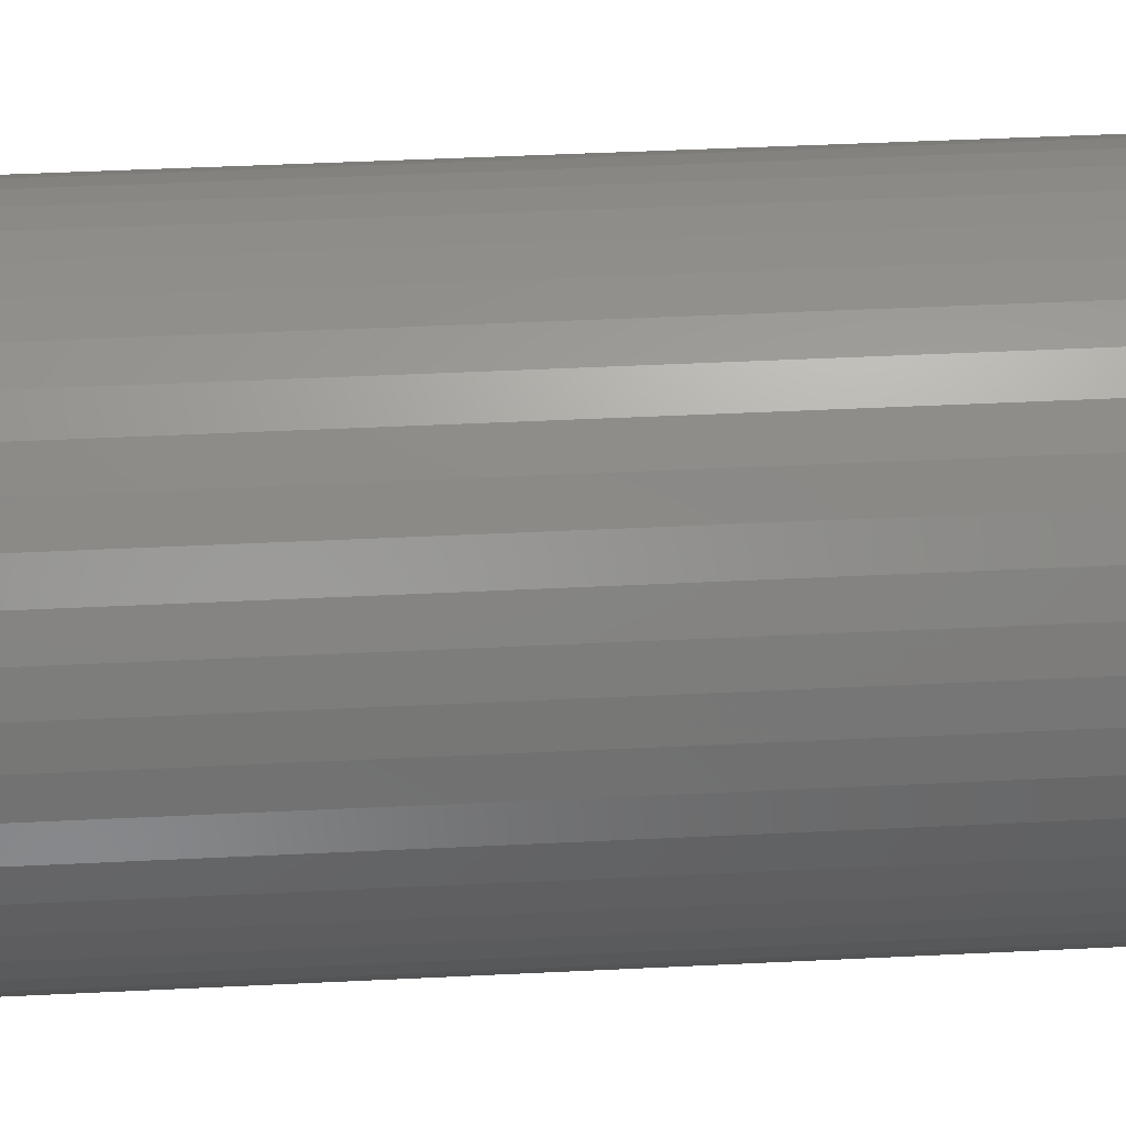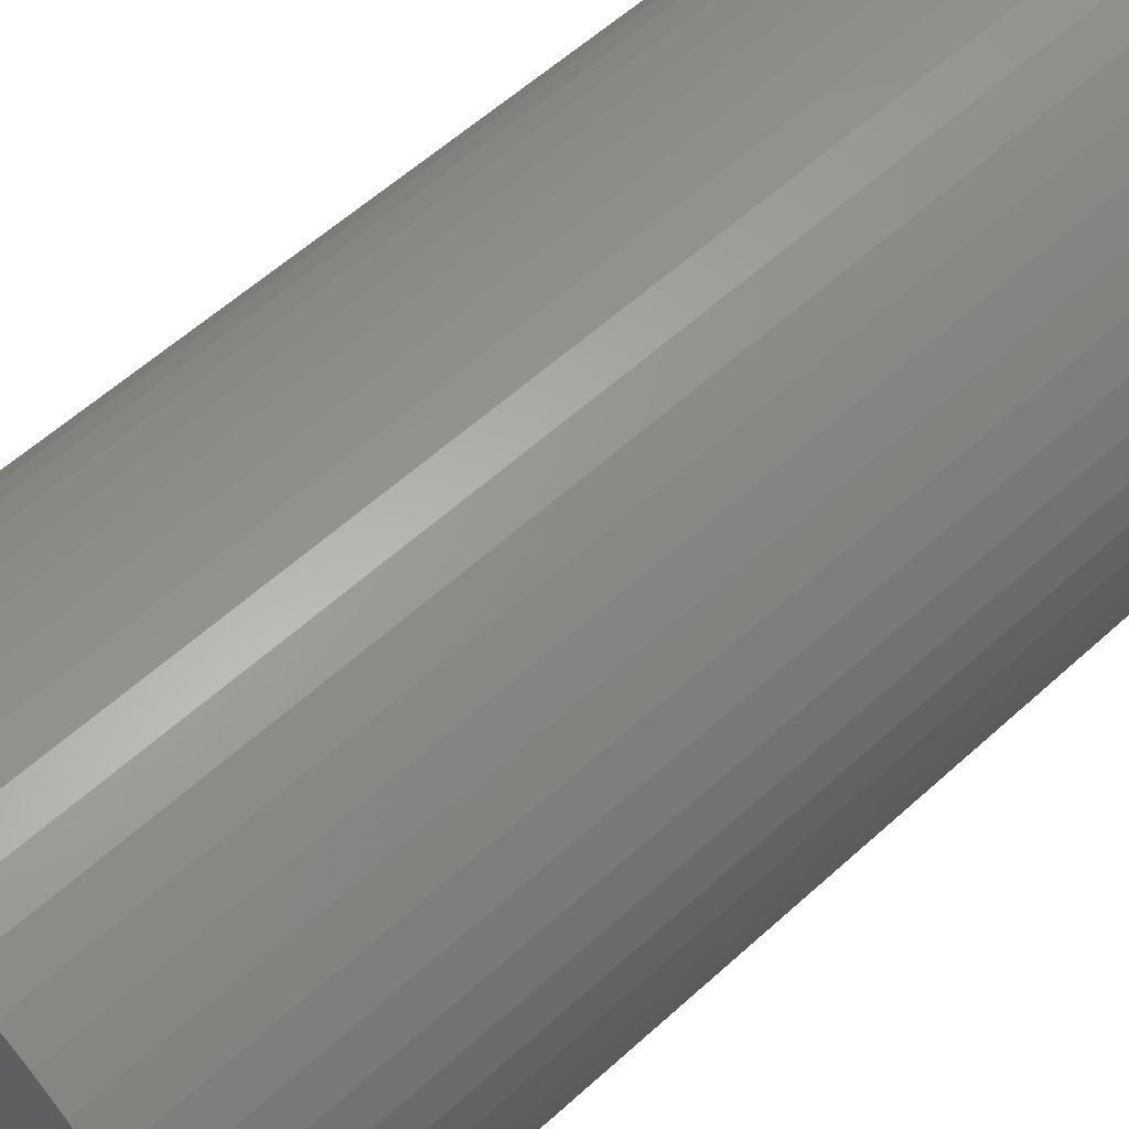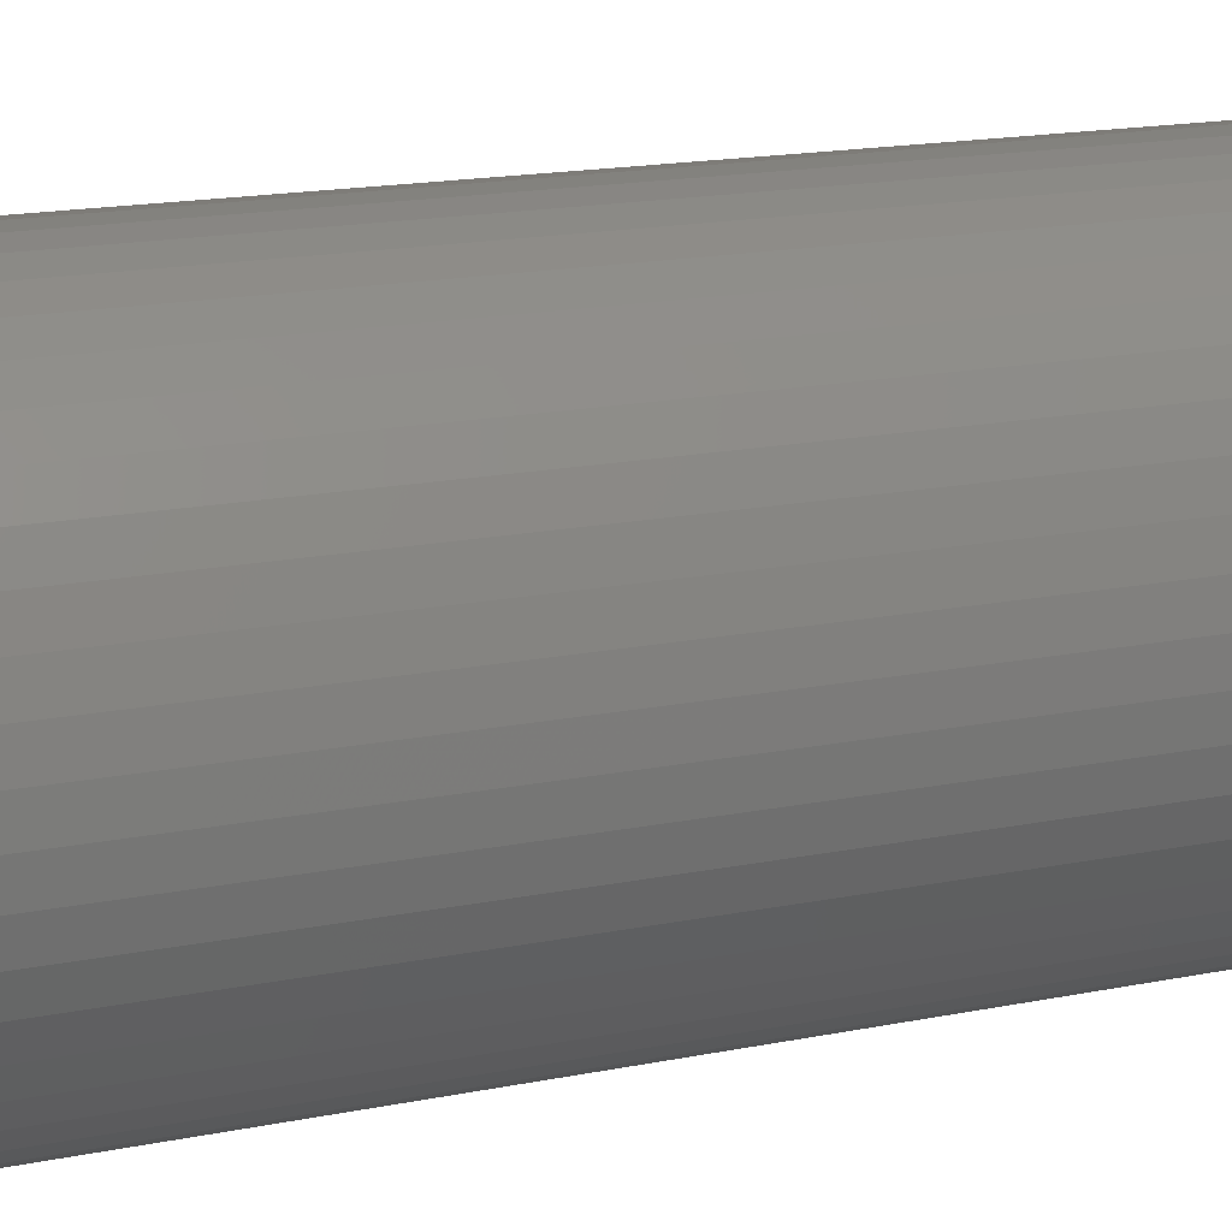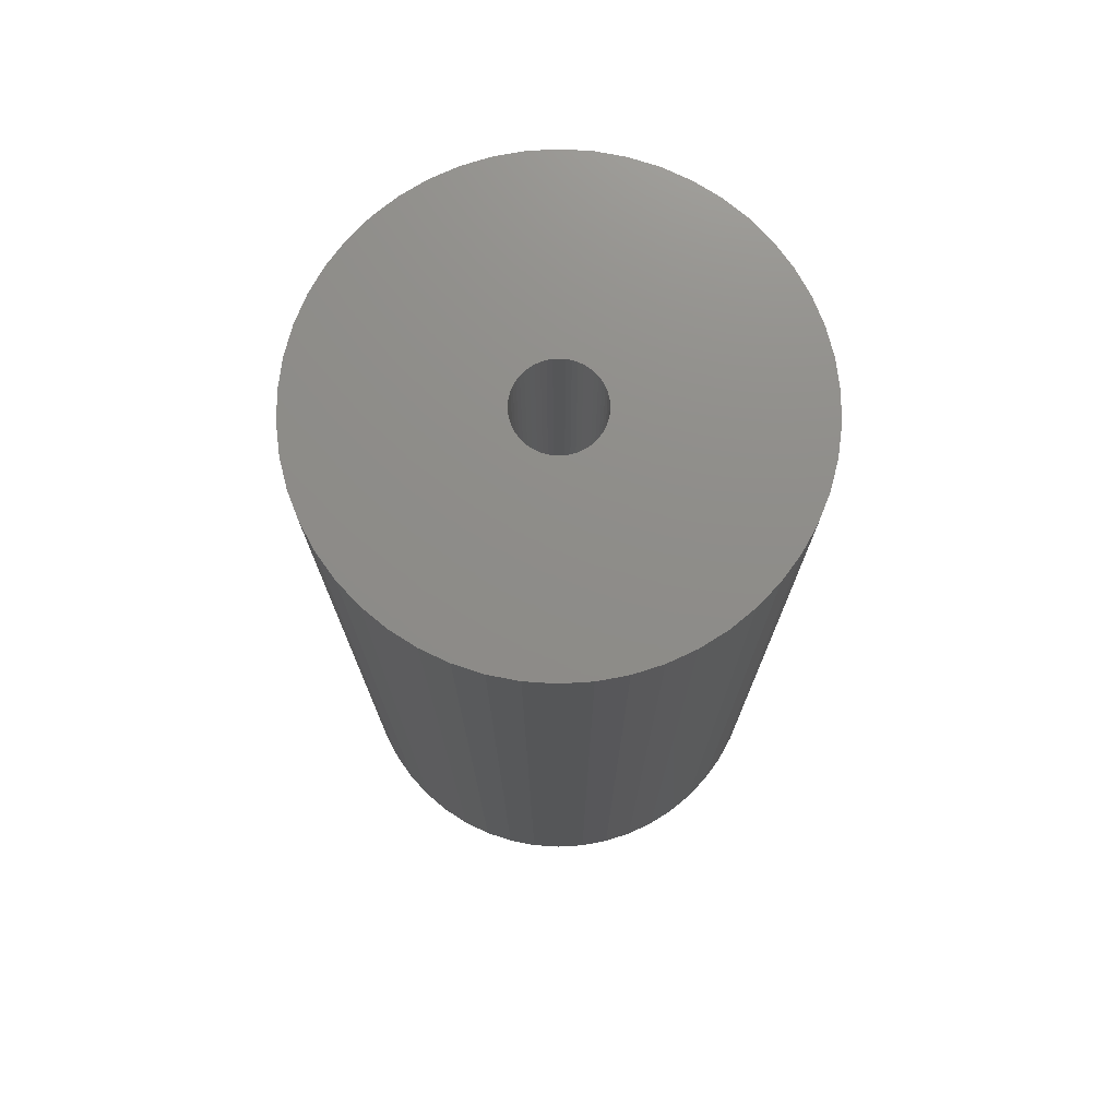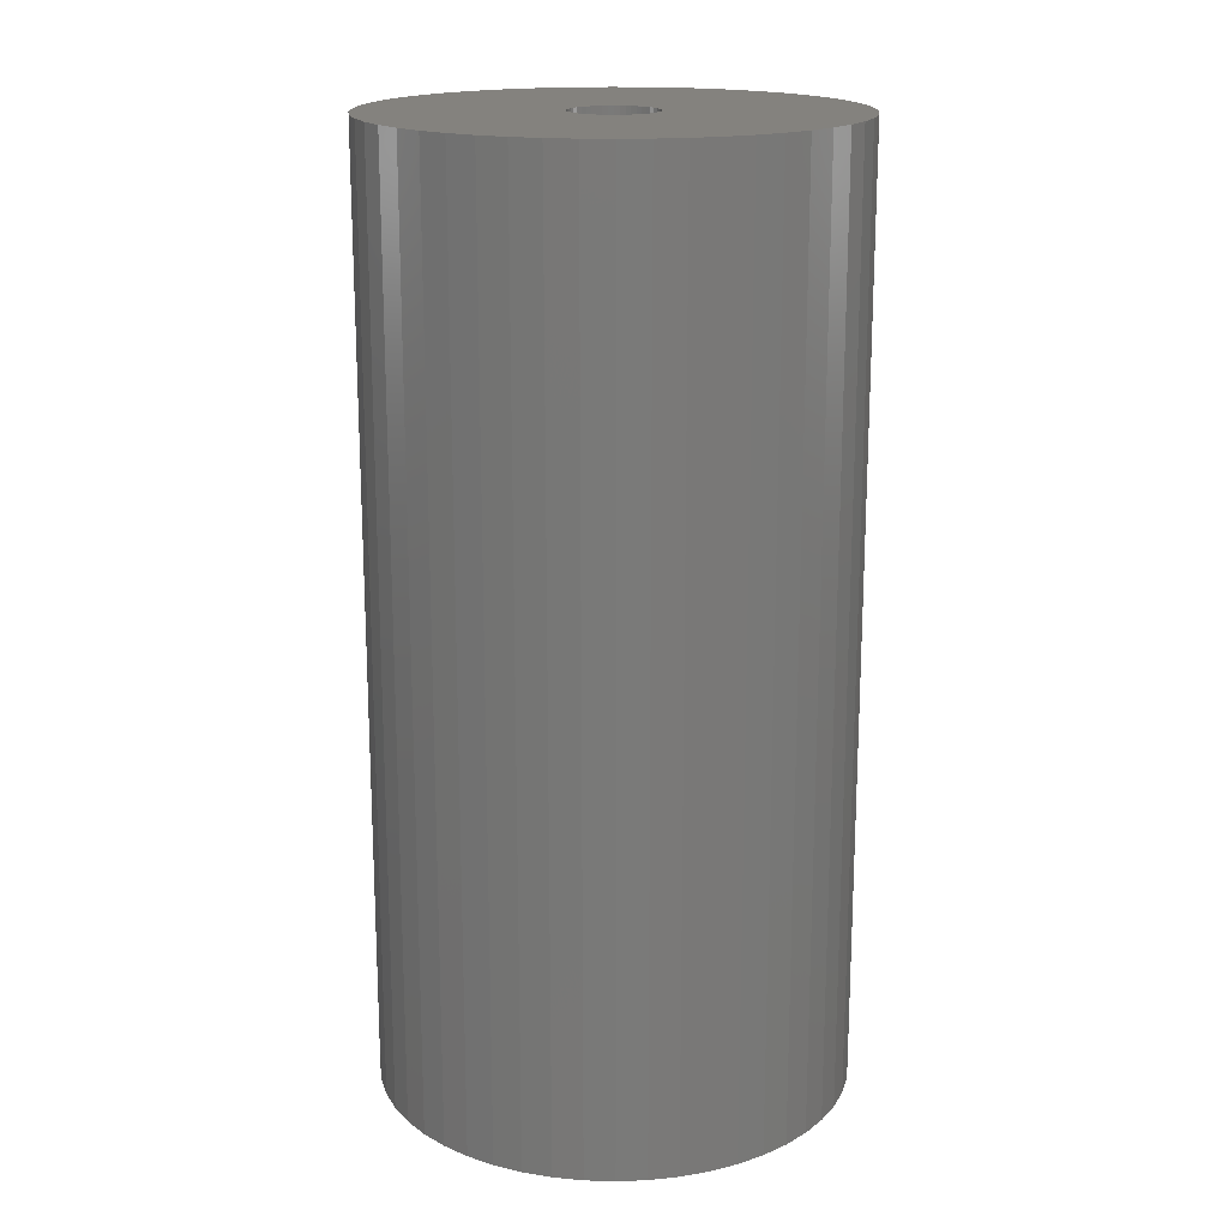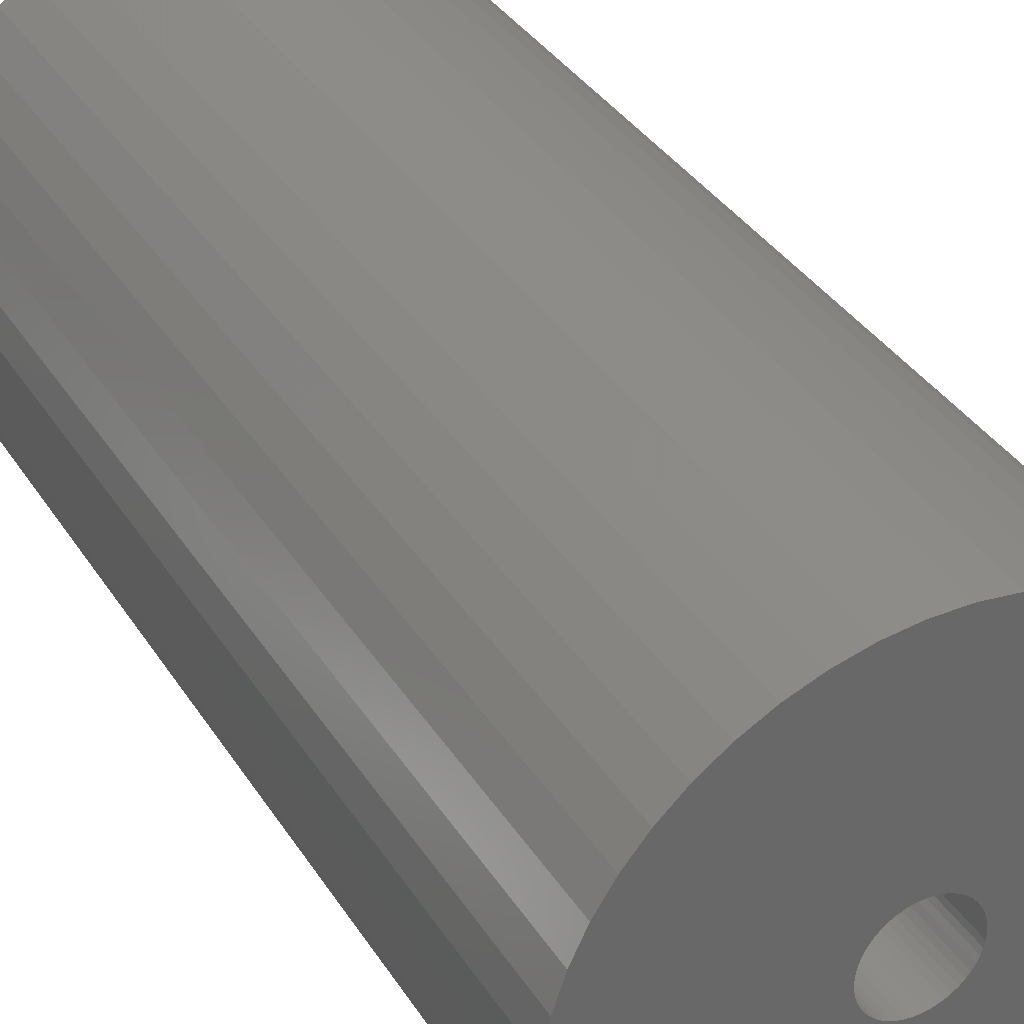
<metadata>
{"format":"stl","ext":"stl","renderer":"f3d","projection":"perspective","resolution":1024,"background":"white","views":[{"elev":46.3,"azim":-93.2,"up":"+Y"},{"elev":57.1,"azim":-133.6,"up":"+Y"},{"elev":16.9,"azim":-112.3,"up":"+Y"},{"elev":74.4,"azim":-61.0,"up":"+Z"},{"elev":17.6,"azim":-104.8,"up":"+Z"},{"elev":35.4,"azim":152.0,"up":"+Y"}]}
</metadata>
<code>
# stl→obj: 200 verts, 400 faces
v 16.5 0 33
v 16.37 2.068 -33
v 16.37 2.068 33
v 16.5 0 -33
v -16.5 0 -33
v -16.37 2.068 33
v -16.37 2.068 -33
v -16.5 0 33
v 1.036 16.47 -33
v -1.036 16.47 33
v 1.036 16.47 33
v -1.036 16.47 -33
v -1.036 -16.47 -33
v 1.036 -16.47 33
v -1.036 -16.47 33
v 1.036 -16.47 -33
v 12.03 11.29 -33
v 10.52 12.71 33
v 12.03 11.29 33
v 10.52 12.71 -33
v -10.52 12.71 -33
v -12.03 11.29 33
v -10.52 12.71 33
v -12.03 11.29 -33
v -5.099 15.69 -33
v -7.025 14.93 33
v -5.099 15.69 33
v -7.025 14.93 -33
v 15.34 6.074 33
v 14.46 7.949 -33
v 14.46 7.949 33
v 15.34 6.074 -33
v 15.98 4.103 -33
v 15.98 4.103 33
v 7.025 14.93 -33
v 5.099 15.69 33
v 7.025 14.93 33
v 5.099 15.69 -33
v 8.841 13.93 -33
v 8.841 13.93 33
v -15.34 6.074 -33
v -14.46 7.949 33
v -14.46 7.949 -33
v -15.34 6.074 33
v -15.98 4.103 -33
v -15.98 4.103 33
v -8.841 13.93 33
v -8.841 13.93 -33
v -3.092 16.21 -33
v -3.092 16.21 33
v 3.092 -16.21 33
v 3.092 -16.21 -33
v 5.099 -15.69 -33
v 7.025 -14.93 33
v 5.099 -15.69 33
v 7.025 -14.93 -33
v 13.35 9.698 33
v 13.35 9.698 -33
v 3.092 16.21 33
v 3.092 16.21 -33
v -13.35 9.698 33
v -13.35 9.698 -33
v 3 0 33
v 2.976 0.376 33
v 16.37 -2.068 33
v 2.906 0.7461 33
v 2.976 -0.376 33
v 2.789 1.104 33
v 15.98 -4.103 33
v 2.629 1.445 33
v 2.906 -0.7461 33
v 2.427 1.763 33
v 15.34 -6.074 33
v 2.187 2.054 33
v 2.789 -1.104 33
v 1.912 2.312 33
v 14.46 -7.949 33
v 1.607 2.533 33
v 2.629 -1.445 33
v 1.277 2.714 33
v 13.35 -9.698 33
v 0.9271 2.853 33
v 2.427 -1.763 33
v 12.03 -11.29 33
v 0.5621 2.947 33
v 0.1884 2.994 33
v -0.1884 2.994 33
v -0.5621 2.947 33
v -0.9271 2.853 33
v -1.277 2.714 33
v -1.607 2.533 33
v -1.912 2.312 33
v -2.187 2.054 33
v -2.427 1.763 33
v 2.187 -2.054 33
v 10.52 -12.71 33
v 1.912 -2.312 33
v 8.841 -13.93 33
v 1.607 -2.533 33
v 1.277 -2.714 33
v 0.9271 -2.853 33
v 0.5621 -2.947 33
v 0.1884 -2.994 33
v -0.1884 -2.994 33
v -0.5621 -2.947 33
v -3.092 -16.21 33
v -0.9271 -2.853 33
v -5.099 -15.69 33
v -1.277 -2.714 33
v -7.025 -14.93 33
v -1.607 -2.533 33
v -8.841 -13.93 33
v -1.912 -2.312 33
v -10.52 -12.71 33
v -2.187 -2.054 33
v -12.03 -11.29 33
v -2.427 -1.763 33
v -13.35 -9.698 33
v -2.629 -1.445 33
v -14.46 -7.949 33
v -2.789 -1.104 33
v -15.34 -6.074 33
v -2.906 -0.7461 33
v -15.98 -4.103 33
v -2.976 -0.376 33
v -16.37 -2.068 33
v -3 0 33
v -2.629 1.445 33
v -2.789 1.104 33
v -2.906 0.7461 33
v -2.976 0.376 33
v 16.37 -2.068 -33
v 15.98 -4.103 -33
v -14.46 -7.949 -33
v -15.34 -6.074 -33
v -13.35 -9.698 -33
v 3 0 -33
v 2.976 -0.376 -33
v 2.906 -0.7461 -33
v 15.34 -6.074 -33
v 2.976 0.376 -33
v 2.789 -1.104 -33
v 14.46 -7.949 -33
v 2.629 -1.445 -33
v 13.35 -9.698 -33
v 2.906 0.7461 -33
v 2.427 -1.763 -33
v 12.03 -11.29 -33
v 2.187 -2.054 -33
v 10.52 -12.71 -33
v 2.789 1.104 -33
v 1.912 -2.312 -33
v 8.841 -13.93 -33
v 1.607 -2.533 -33
v 2.629 1.445 -33
v 1.277 -2.714 -33
v 0.9271 -2.853 -33
v 2.427 1.763 -33
v 0.5621 -2.947 -33
v 0.1884 -2.994 -33
v -0.1884 -2.994 -33
v -0.5621 -2.947 -33
v -3.092 -16.21 -33
v -0.9271 -2.853 -33
v -5.099 -15.69 -33
v -1.277 -2.714 -33
v -7.025 -14.93 -33
v -1.607 -2.533 -33
v -8.841 -13.93 -33
v -1.912 -2.312 -33
v -10.52 -12.71 -33
v -2.187 -2.054 -33
v -12.03 -11.29 -33
v -2.427 -1.763 -33
v 2.187 2.054 -33
v 1.912 2.312 -33
v 1.607 2.533 -33
v 1.277 2.714 -33
v 0.9271 2.853 -33
v 0.5621 2.947 -33
v 0.1884 2.994 -33
v -0.1884 2.994 -33
v -0.5621 2.947 -33
v -0.9271 2.853 -33
v -1.277 2.714 -33
v -1.607 2.533 -33
v -1.912 2.312 -33
v -2.187 2.054 -33
v -2.427 1.763 -33
v -2.629 1.445 -33
v -2.789 1.104 -33
v -2.906 0.7461 -33
v -2.976 0.376 -33
v -3 0 -33
v -2.629 -1.445 -33
v -2.789 -1.104 -33
v -2.906 -0.7461 -33
v -15.98 -4.103 -33
v -2.976 -0.376 -33
v -16.37 -2.068 -33
f 1 2 3
f 2 1 4
f 5 6 7
f 6 5 8
f 9 10 11
f 10 9 12
f 13 14 15
f 14 13 16
f 17 18 19
f 18 17 20
f 21 22 23
f 22 21 24
f 25 26 27
f 26 25 28
f 29 30 31
f 30 29 32
f 3 33 34
f 33 3 2
f 35 36 37
f 36 35 38
f 39 37 40
f 37 39 35
f 41 42 43
f 42 41 44
f 45 44 41
f 44 45 46
f 28 47 26
f 47 28 48
f 49 27 50
f 27 49 25
f 16 51 14
f 51 16 52
f 53 54 55
f 54 53 56
f 34 32 29
f 32 34 33
f 57 17 19
f 17 57 58
f 31 58 57
f 58 31 30
f 38 59 36
f 59 38 60
f 60 11 59
f 11 60 9
f 20 40 18
f 40 20 39
f 43 61 62
f 61 43 42
f 62 22 24
f 22 62 61
f 7 46 45
f 46 7 6
f 63 1 3
f 64 3 34
f 1 63 65
f 66 34 29
f 67 65 63
f 68 29 31
f 65 67 69
f 70 31 57
f 71 69 67
f 72 57 19
f 69 71 73
f 74 19 18
f 75 73 71
f 76 18 40
f 73 75 77
f 78 40 37
f 79 77 75
f 80 37 36
f 77 79 81
f 82 36 59
f 83 81 79
f 81 83 84
f 3 64 63
f 34 66 64
f 29 68 66
f 31 70 68
f 57 72 70
f 19 74 72
f 18 76 74
f 40 78 76
f 37 80 78
f 85 59 11
f 36 82 80
f 59 85 82
f 11 86 85
f 11 87 86
f 10 87 11
f 87 10 88
f 50 88 10
f 88 50 89
f 27 89 50
f 89 27 90
f 26 90 27
f 90 26 91
f 47 91 26
f 91 47 92
f 23 92 47
f 92 23 93
f 93 22 94
f 22 93 23
f 95 84 83
f 84 95 96
f 97 96 95
f 96 97 98
f 99 98 97
f 98 99 54
f 100 54 99
f 54 100 55
f 101 55 100
f 55 101 51
f 102 51 101
f 51 102 14
f 103 14 102
f 104 14 103
f 15 104 105
f 106 105 107
f 104 15 14
f 108 107 109
f 110 109 111
f 112 111 113
f 114 113 115
f 116 115 117
f 118 117 119
f 120 119 121
f 122 121 123
f 124 123 125
f 105 106 15
f 126 125 127
f 61 94 22
f 94 61 128
f 107 108 106
f 42 128 61
f 109 110 108
f 128 42 129
f 111 112 110
f 44 129 42
f 113 114 112
f 129 44 130
f 115 116 114
f 46 130 44
f 117 118 116
f 130 46 131
f 119 120 118
f 6 131 46
f 121 122 120
f 131 6 127
f 123 124 122
f 8 127 6
f 125 126 124
f 127 8 126
f 48 23 47
f 23 48 21
f 12 50 10
f 50 12 49
f 65 4 1
f 4 65 132
f 69 132 65
f 132 69 133
f 134 122 135
f 122 134 120
f 136 120 134
f 120 136 118
f 137 4 132
f 138 132 133
f 4 137 2
f 139 133 140
f 141 2 137
f 142 140 143
f 2 141 33
f 144 143 145
f 146 33 141
f 147 145 148
f 33 146 32
f 149 148 150
f 151 32 146
f 152 150 153
f 32 151 30
f 154 153 56
f 155 30 151
f 156 56 53
f 30 155 58
f 157 53 52
f 158 58 155
f 58 158 17
f 132 138 137
f 133 139 138
f 140 142 139
f 143 144 142
f 145 147 144
f 148 149 147
f 150 152 149
f 153 154 152
f 56 156 154
f 159 52 16
f 53 157 156
f 52 159 157
f 16 160 159
f 16 161 160
f 13 161 16
f 161 13 162
f 163 162 13
f 162 163 164
f 165 164 163
f 164 165 166
f 167 166 165
f 166 167 168
f 169 168 167
f 168 169 170
f 171 170 169
f 170 171 172
f 172 173 174
f 173 172 171
f 175 17 158
f 17 175 20
f 176 20 175
f 20 176 39
f 177 39 176
f 39 177 35
f 178 35 177
f 35 178 38
f 179 38 178
f 38 179 60
f 180 60 179
f 60 180 9
f 181 9 180
f 182 9 181
f 12 182 183
f 49 183 184
f 182 12 9
f 25 184 185
f 28 185 186
f 48 186 187
f 21 187 188
f 24 188 189
f 62 189 190
f 43 190 191
f 41 191 192
f 45 192 193
f 183 49 12
f 7 193 194
f 136 174 173
f 174 136 195
f 184 25 49
f 134 195 136
f 185 28 25
f 195 134 196
f 186 48 28
f 135 196 134
f 187 21 48
f 196 135 197
f 188 24 21
f 198 197 135
f 189 62 24
f 197 198 199
f 190 43 62
f 200 199 198
f 191 41 43
f 199 200 194
f 192 45 41
f 5 194 200
f 193 7 45
f 194 5 7
f 56 98 54
f 98 56 153
f 77 140 73
f 140 77 143
f 173 118 136
f 118 173 116
f 135 124 198
f 124 135 122
f 153 96 98
f 96 153 150
f 52 55 51
f 55 52 53
f 81 143 77
f 143 81 145
f 84 145 81
f 145 84 148
f 73 133 69
f 133 73 140
f 163 15 106
f 15 163 13
f 167 108 110
f 108 167 165
f 165 106 108
f 106 165 163
f 198 126 200
f 126 198 124
f 200 8 5
f 8 200 126
f 150 84 96
f 84 150 148
f 169 110 112
f 110 169 167
f 171 112 114
f 112 171 169
f 173 114 116
f 114 173 171
f 137 64 141
f 64 137 63
f 127 193 131
f 193 127 194
f 182 86 87
f 86 182 181
f 160 104 103
f 104 160 161
f 176 74 76
f 74 176 175
f 188 92 93
f 92 188 187
f 185 89 90
f 89 185 184
f 147 79 144
f 79 147 83
f 151 70 155
f 70 151 68
f 141 66 146
f 66 141 64
f 179 80 82
f 80 179 178
f 180 82 85
f 82 180 179
f 177 76 78
f 76 177 176
f 129 190 128
f 190 129 191
f 130 191 129
f 191 130 192
f 184 88 89
f 88 184 183
f 115 174 117
f 174 115 172
f 159 103 102
f 103 159 160
f 146 68 151
f 68 146 66
f 158 74 175
f 74 158 72
f 155 72 158
f 72 155 70
f 181 85 86
f 85 181 180
f 178 78 80
f 78 178 177
f 128 189 94
f 189 128 190
f 94 188 93
f 188 94 189
f 131 192 130
f 192 131 193
f 186 90 91
f 90 186 185
f 187 91 92
f 91 187 186
f 183 87 88
f 87 183 182
f 149 97 95
f 97 149 152
f 139 67 138
f 67 139 71
f 144 75 142
f 75 144 79
f 149 83 147
f 83 149 95
f 138 63 137
f 63 138 67
f 168 113 111
f 113 168 170
f 170 115 113
f 115 170 172
f 117 195 119
f 195 117 174
f 121 197 123
f 197 121 196
f 125 194 127
f 194 125 199
f 156 101 100
f 101 156 157
f 157 102 101
f 102 157 159
f 152 99 97
f 99 152 154
f 154 100 99
f 100 154 156
f 142 71 139
f 71 142 75
f 161 105 104
f 105 161 162
f 162 107 105
f 107 162 164
f 119 196 121
f 196 119 195
f 123 199 125
f 199 123 197
f 164 109 107
f 109 164 166
f 166 111 109
f 111 166 168

</code>
